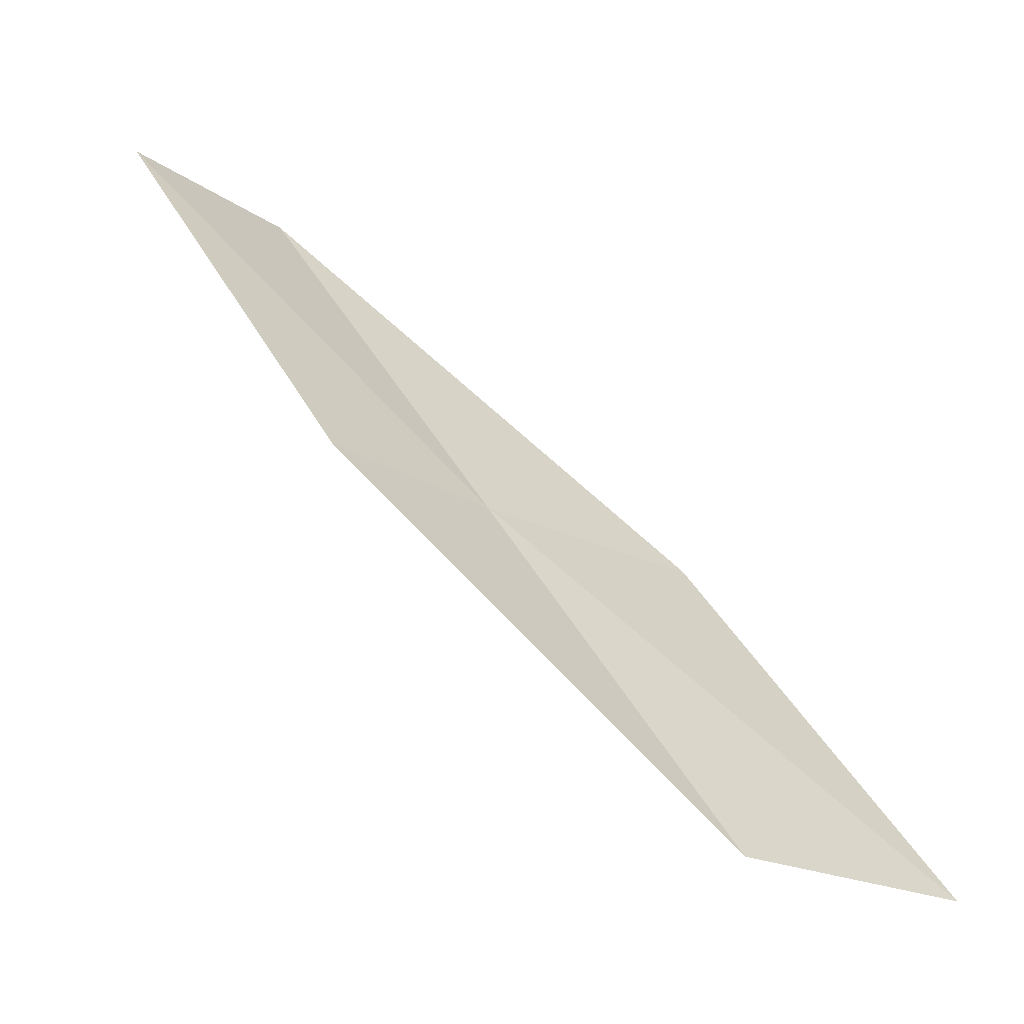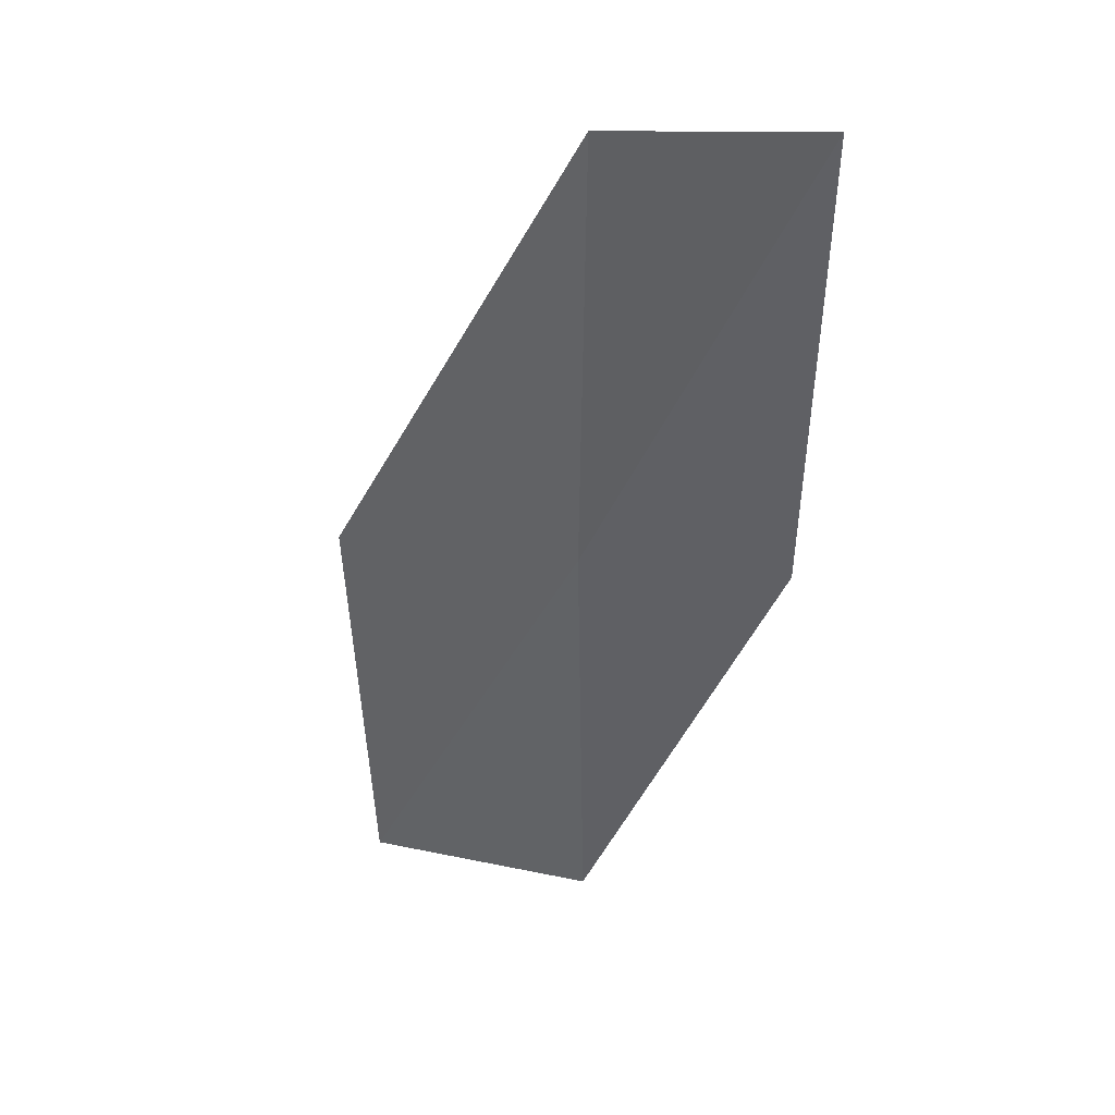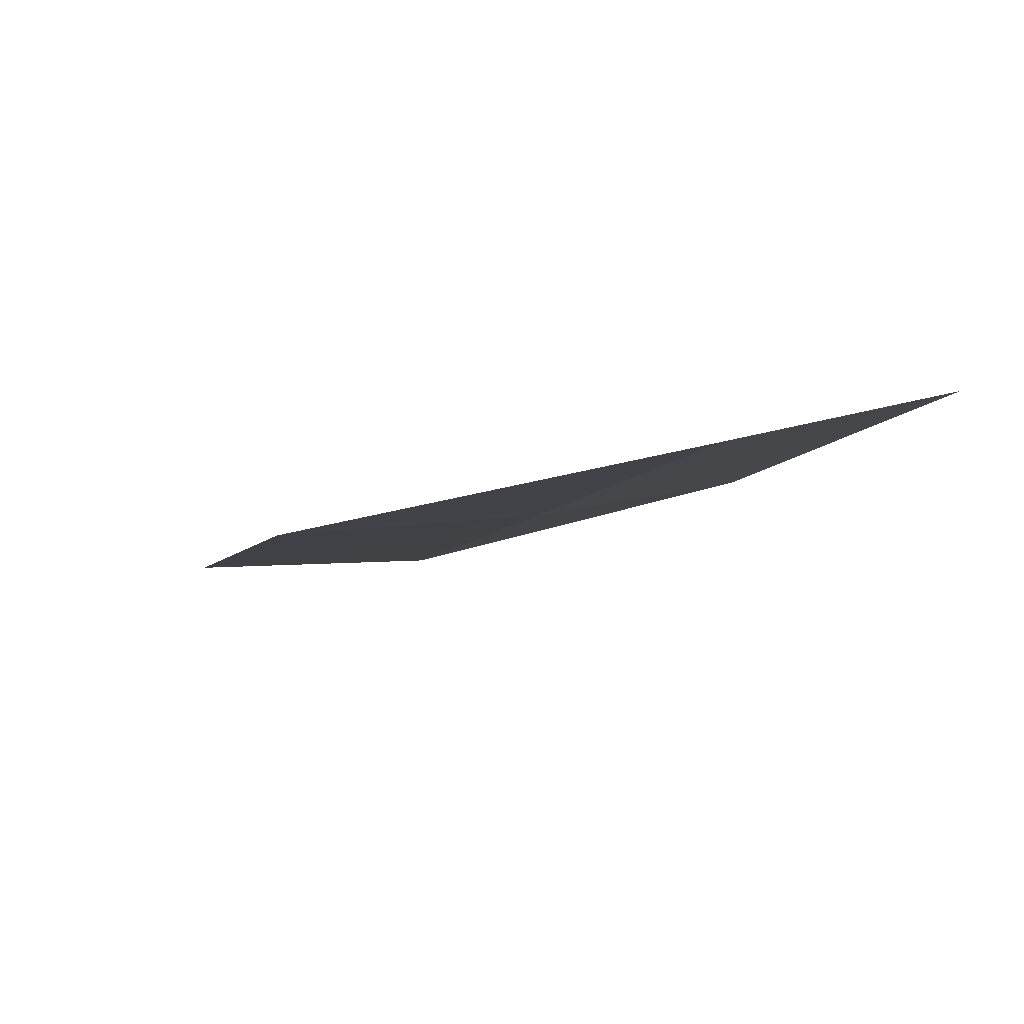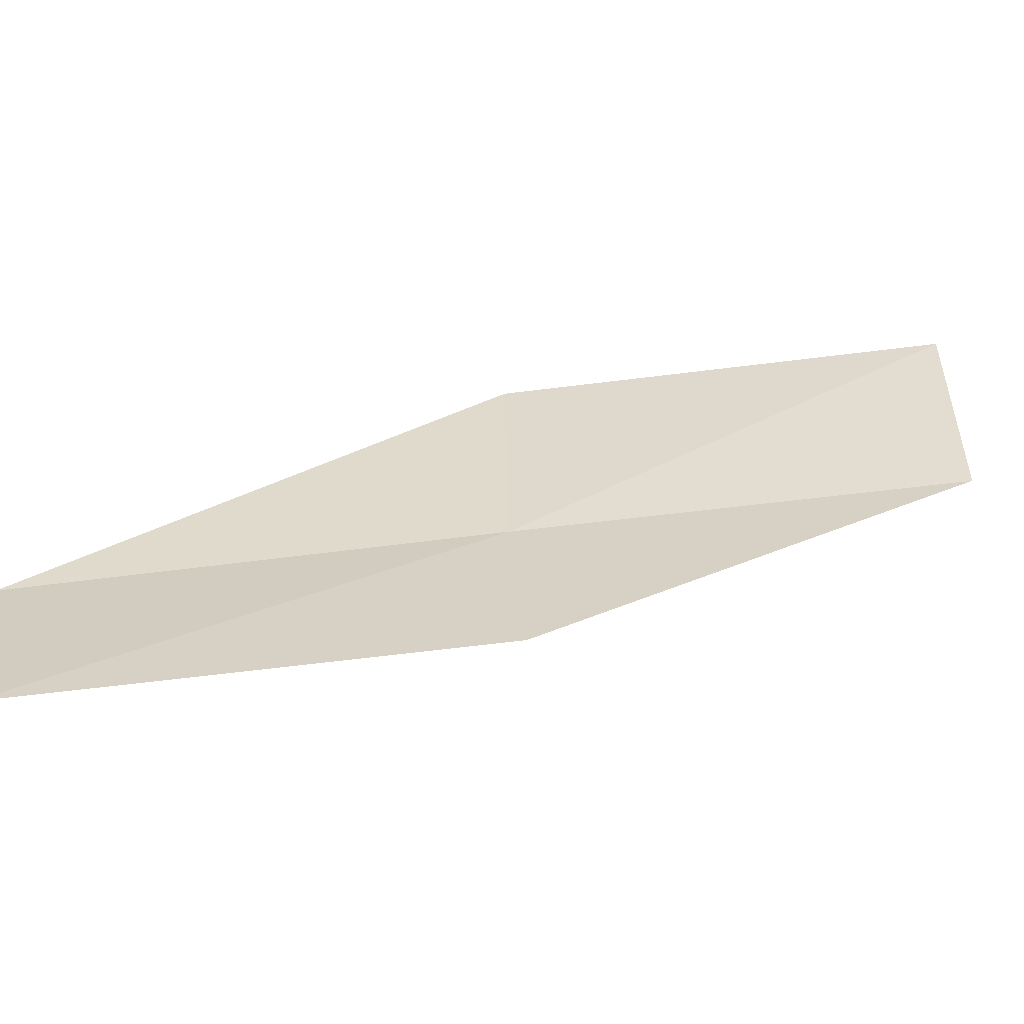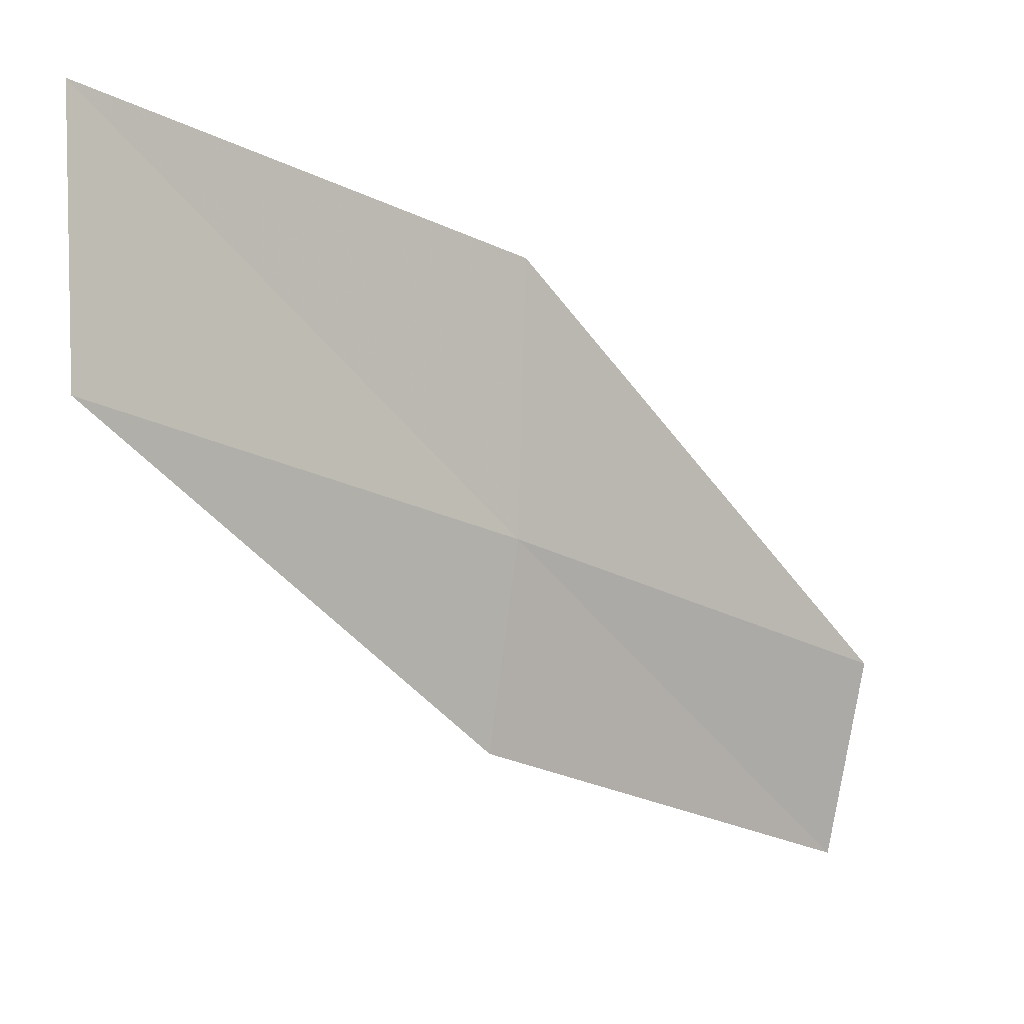
<metadata>
{"format":"obj","ext":"obj","renderer":"f3d","projection":"perspective","resolution":1024,"background":"white","views":[{"elev":-25.1,"azim":53.9,"up":"+Z"},{"elev":10.8,"azim":-59.9,"up":"+Z"},{"elev":54.1,"azim":-93.6,"up":"+Z"},{"elev":-56.5,"azim":57.5,"up":"+Y"},{"elev":-0.1,"azim":-155.2,"up":"+Y"}]}
</metadata>
<code>
v -12.34 21.53 8
v -11.16 23.48 6
v -12.38 22.87 8
v -11.19 22.15 6
v -12.19 20.5 8
v -13.45 20.86 10
v -13.24 19.84 10
f 1 3 2
f 1 2 4
f 1 4 5
f 1 6 3
f 1 7 6
f 1 5 7

</code>
